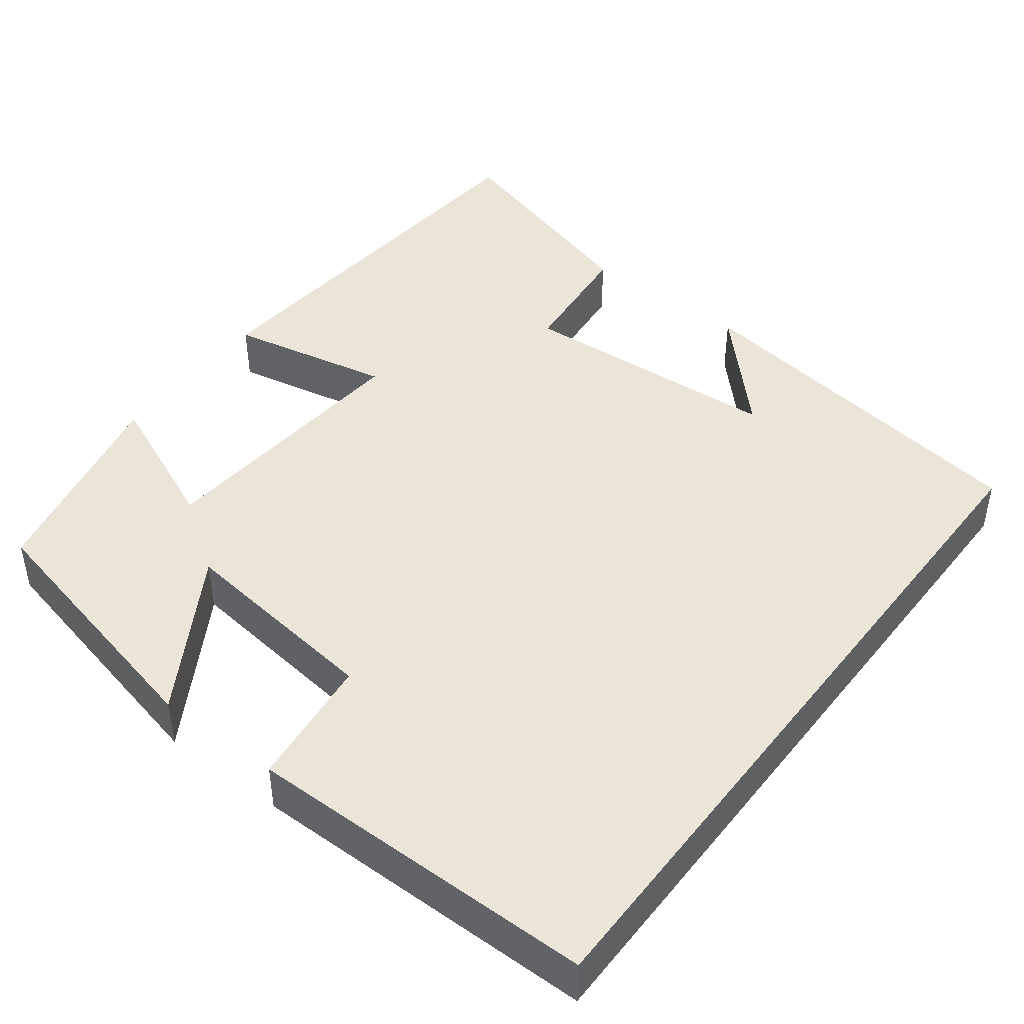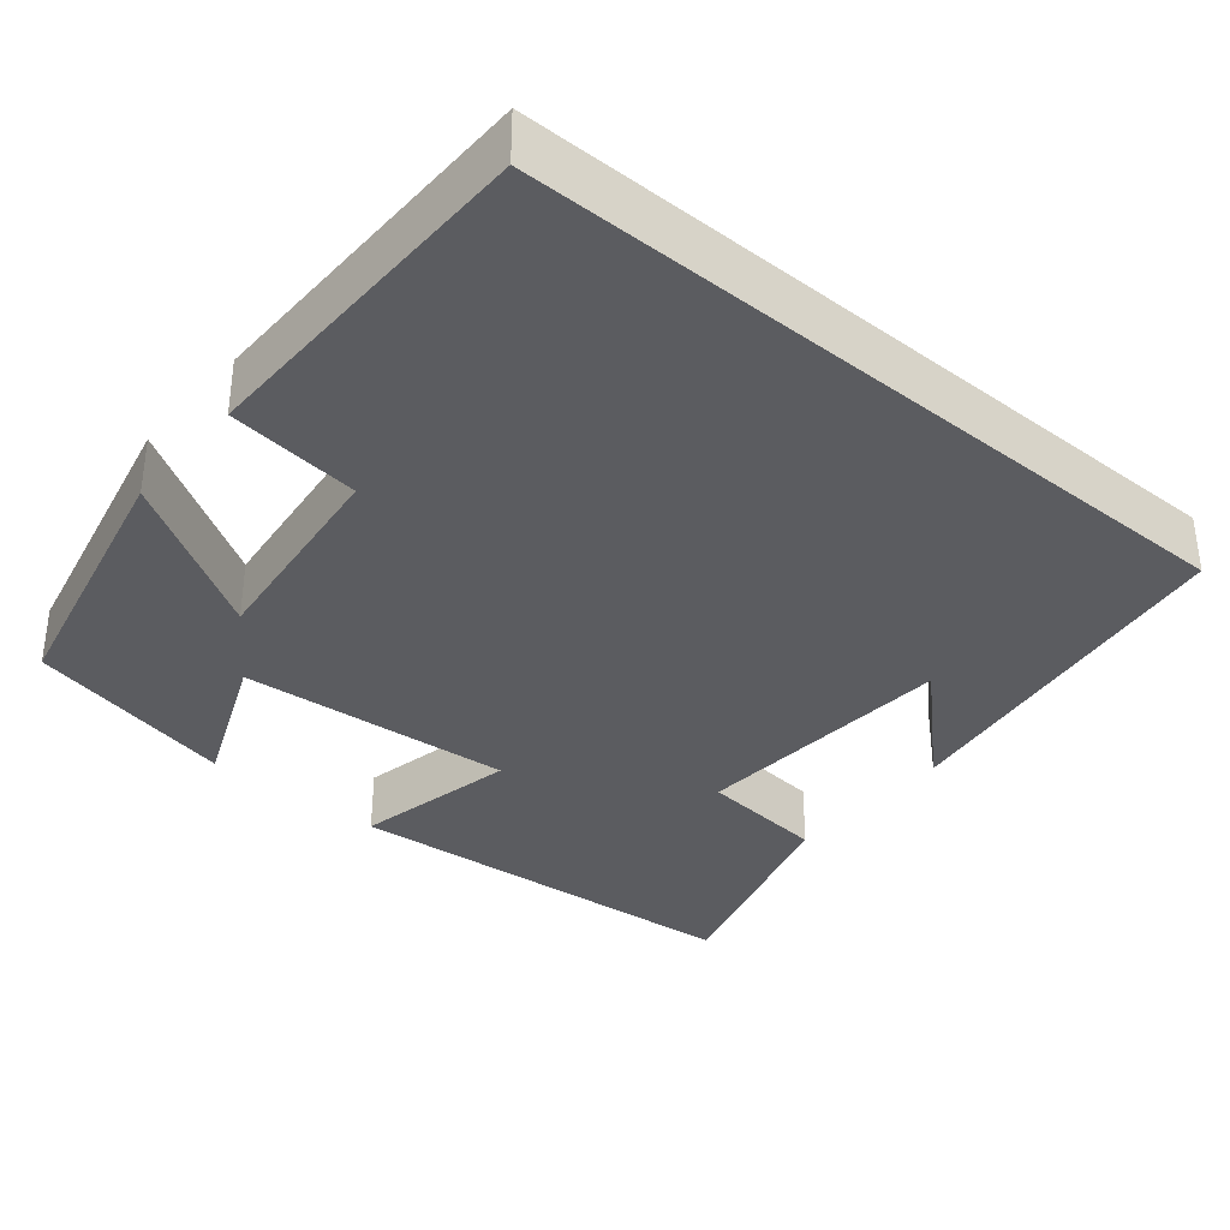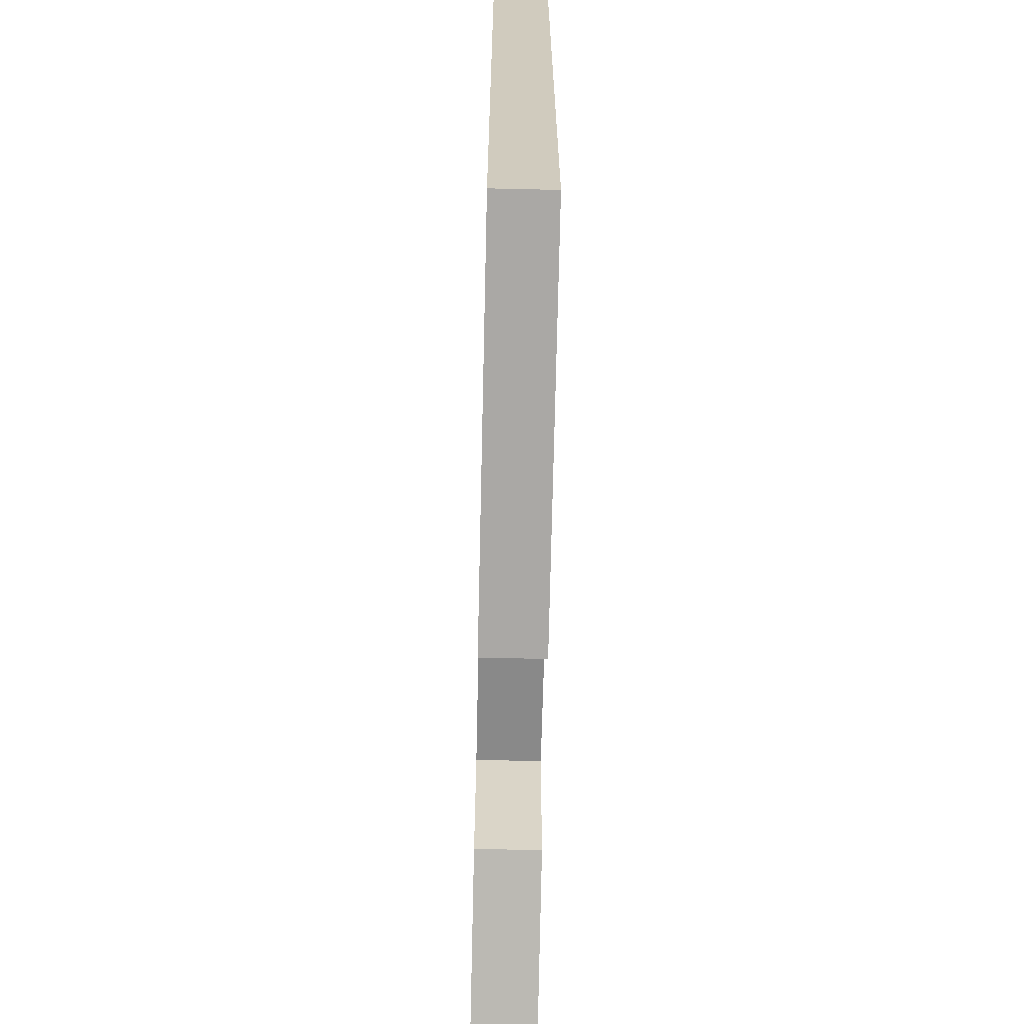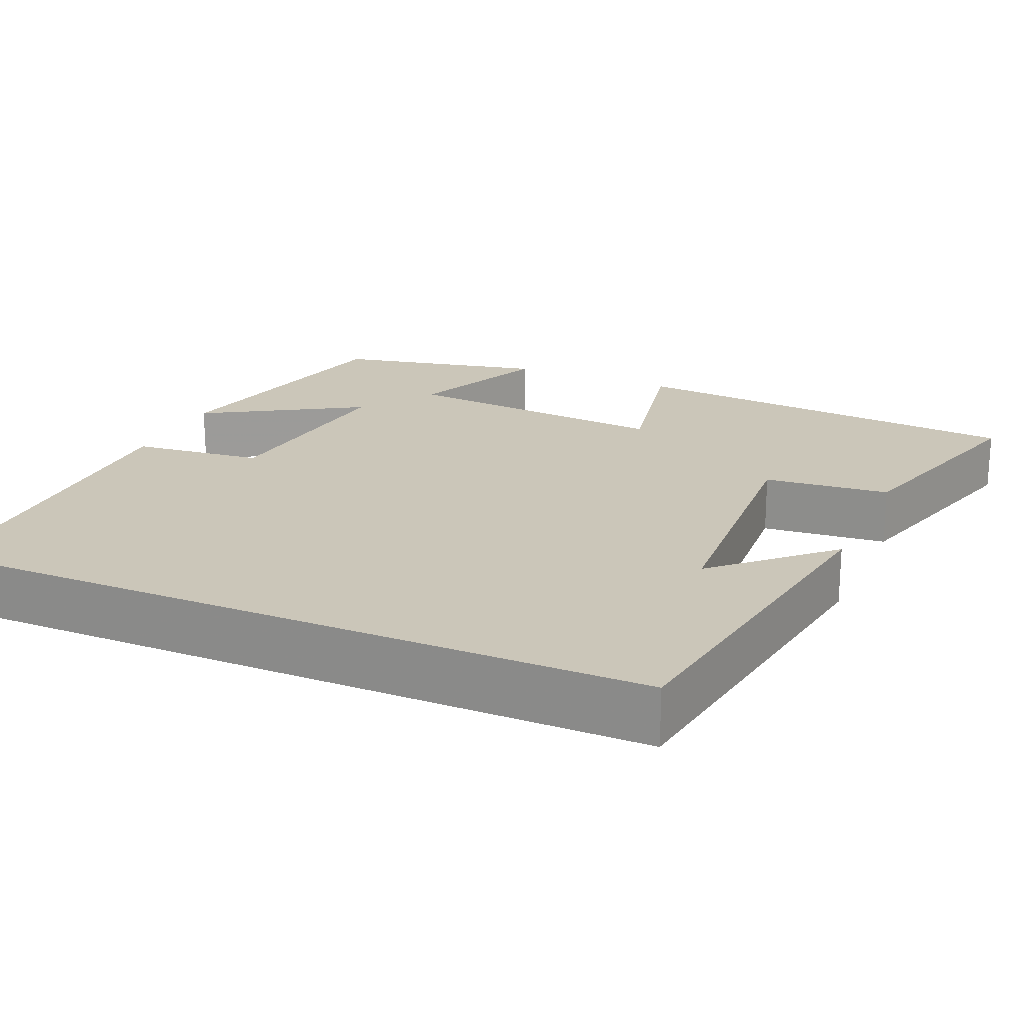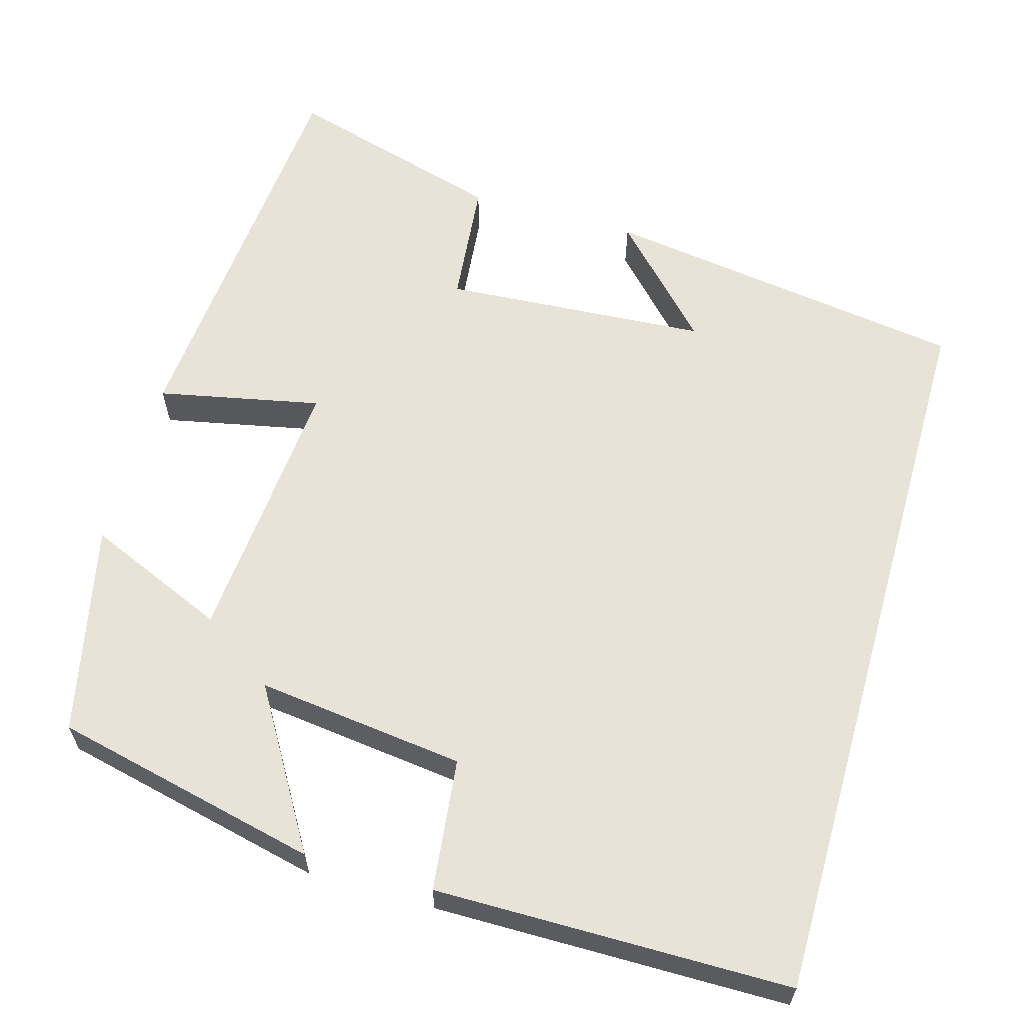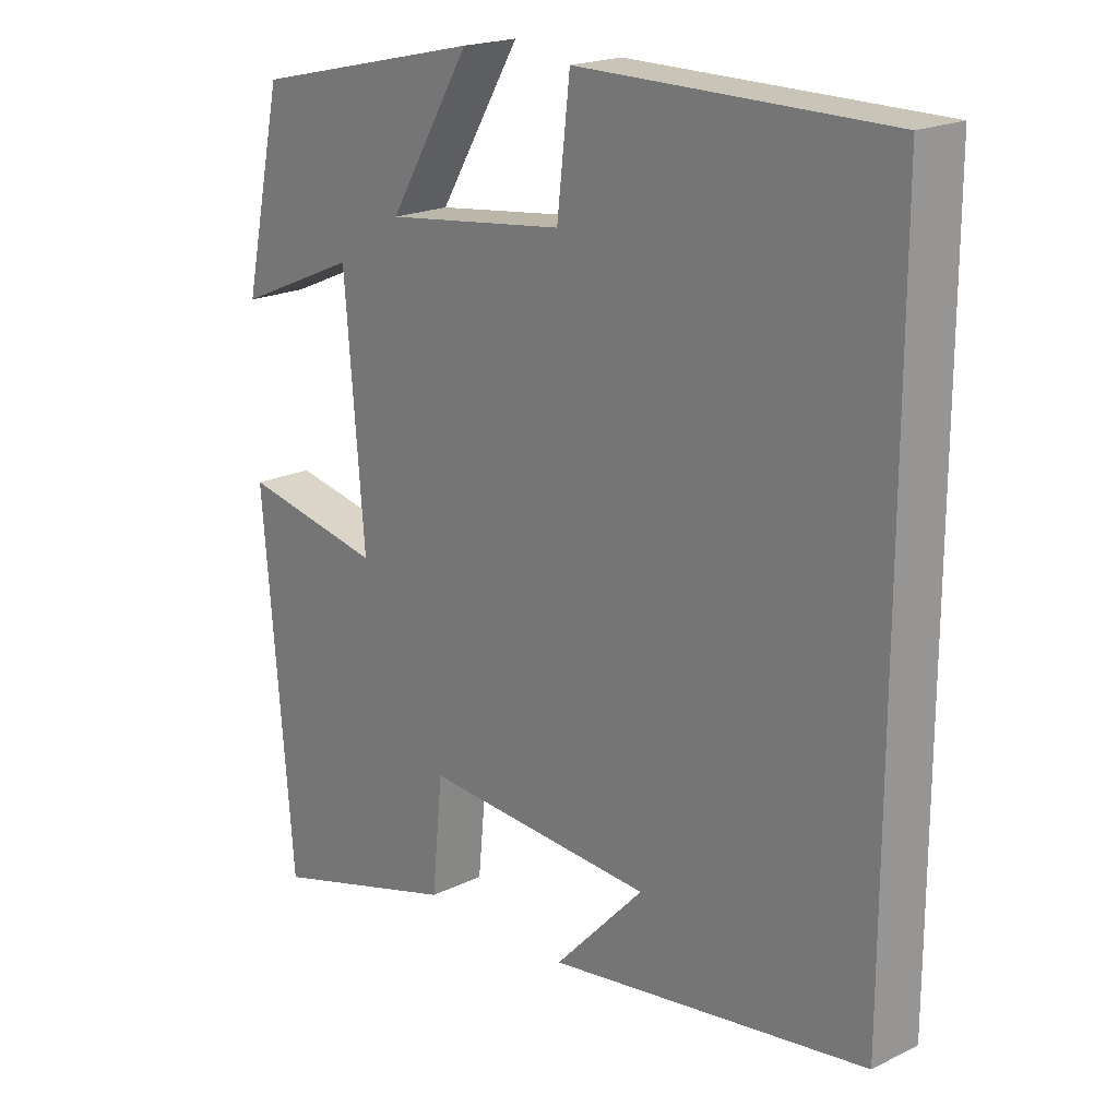
<metadata>
{"format":"obj","ext":"obj","renderer":"f3d","projection":"perspective","resolution":1024,"background":"white","views":[{"elev":44.6,"azim":37.3,"up":"+Y"},{"elev":-35.2,"azim":50.0,"up":"+Y"},{"elev":-66.8,"azim":88.7,"up":"+Z"},{"elev":20.8,"azim":113.7,"up":"+Y"},{"elev":61.5,"azim":15.9,"up":"+Y"},{"elev":19.9,"azim":48.1,"up":"+Z"}]}
</metadata>
<code>
v -0.457 0.07 -0.58
v -0.5 0.07 -0.068
v -0.295 0.07 -0.11
v -0.323 0.07 0.234
v -0.5 0.07 0.158
v -0.442 0.07 0.423
v -0.107 0.07 0.5
v -0.226 0.07 0.302
v 0.036 0.07 0.334
v 0.055 0.07 0.5
v 0.5 0.07 0.498
v 0.5 0.07 -0.432
v 0.039 0.07 -0.5
v 0.169 0.07 -0.363
v -0.165 0.07 -0.341
v -0.181 0.07 -0.5
v -0.457 0 -0.58
v -0.5 0 -0.068
v -0.295 0 -0.11
v -0.323 0 0.234
v -0.5 0 0.158
v -0.442 0 0.423
v -0.107 0 0.5
v -0.226 0 0.302
v 0.036 0 0.334
v 0.055 0 0.5
v 0.5 0 0.498
v 0.5 0 -0.432
v 0.039 0 -0.5
v 0.169 0 -0.363
v -0.165 0 -0.341
v -0.181 0 -0.5
f 15 16 1 2
f 14 15 2 3
f 12 13 14
f 12 14 3 4
f 9 10 11 12
f 8 9 12 4
f 6 7 8
f 4 5 6 8
f 18 17 32 31
f 19 18 31 30
f 30 29 28
f 20 19 30 28
f 28 27 26 25
f 20 28 25 24
f 24 23 22
f 24 22 21 20
f 1 17 18 2
f 2 18 19 3
f 3 19 20 4
f 4 20 21 5
f 5 21 22 6
f 6 22 23 7
f 7 23 24 8
f 8 24 25 9
f 9 25 26 10
f 10 26 27 11
f 11 27 28 12
f 12 28 29 13
f 13 29 30 14
f 14 30 31 15
f 15 31 32 16
f 16 32 17 1

</code>
